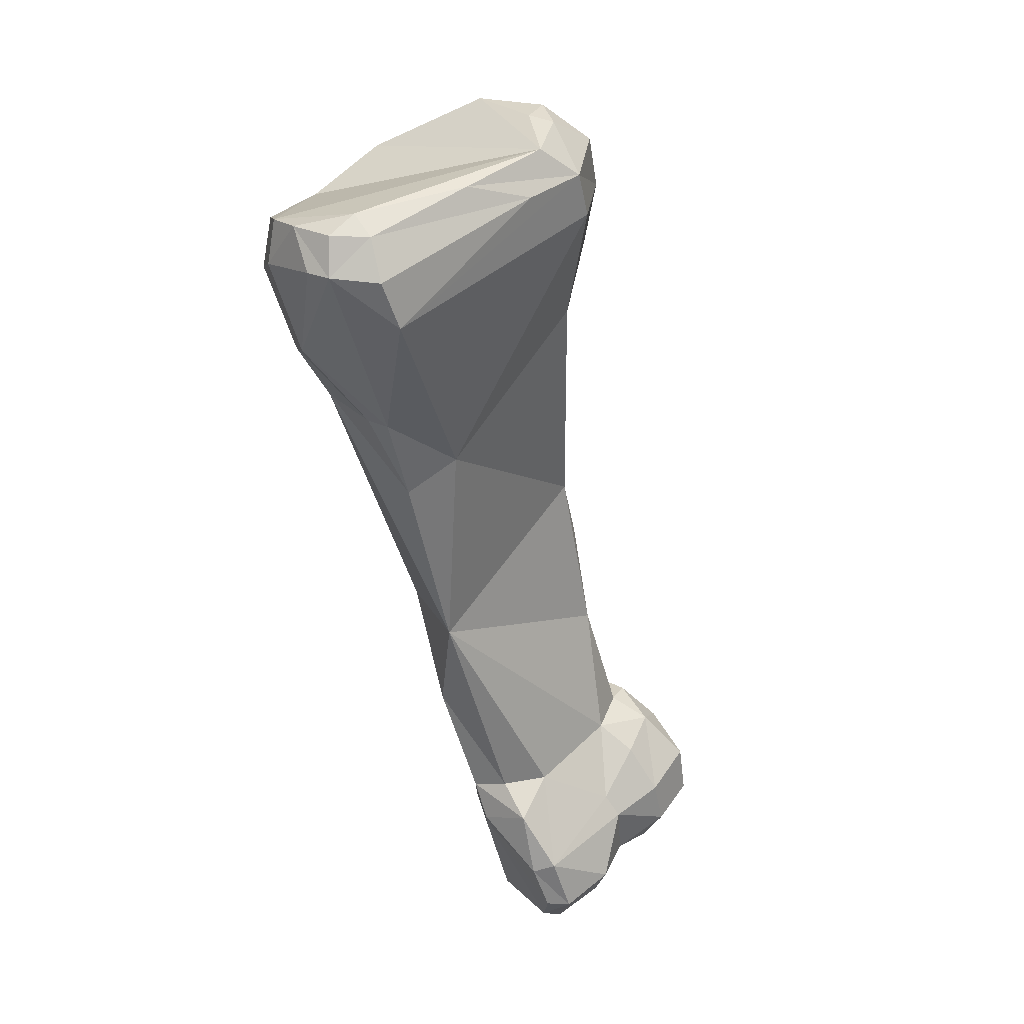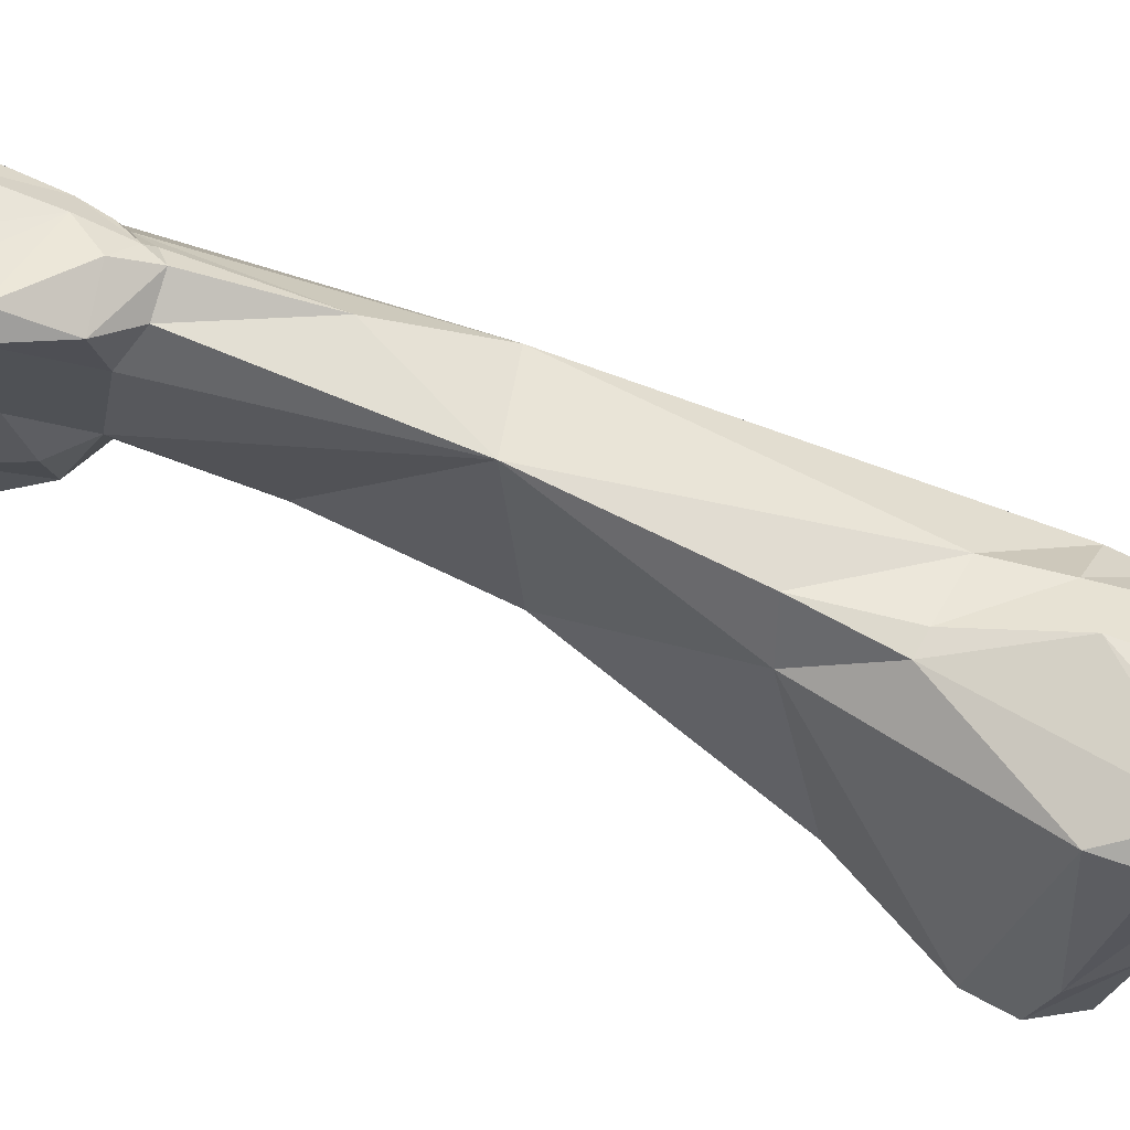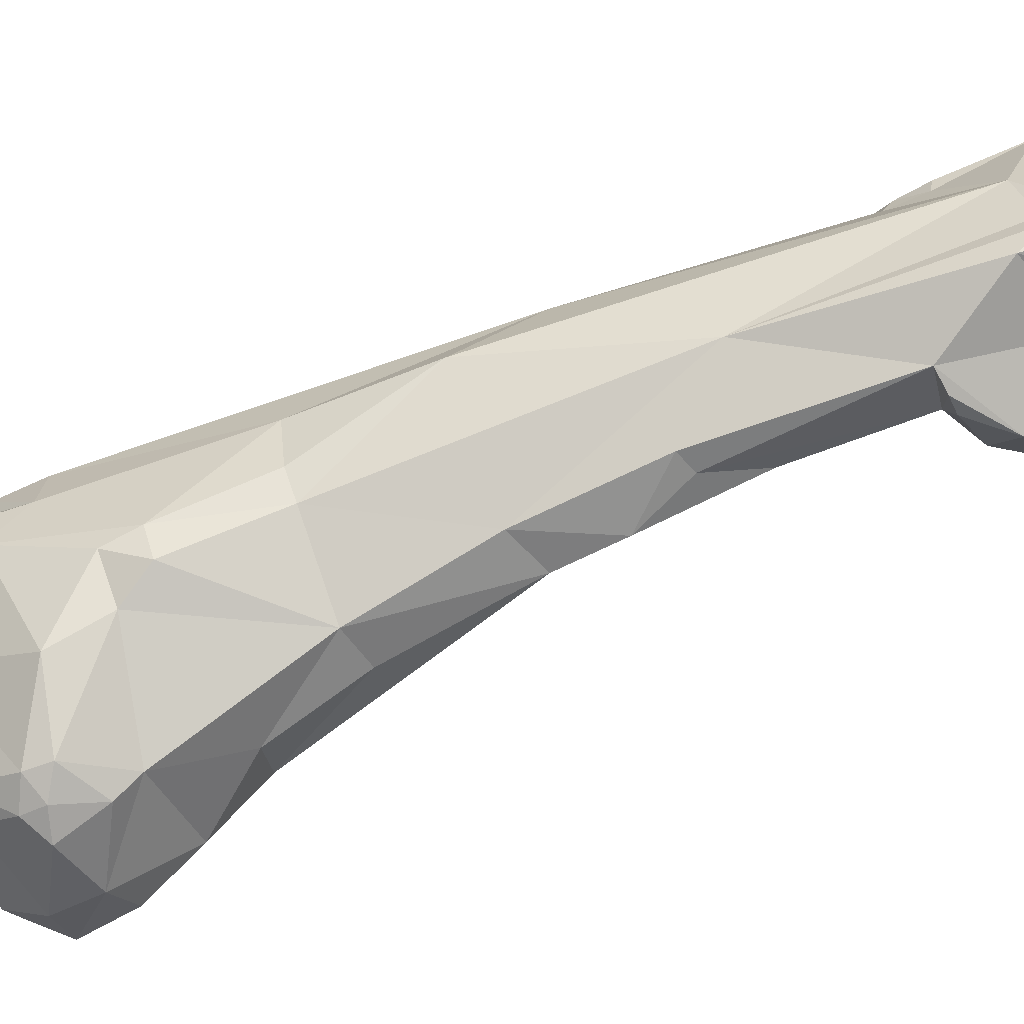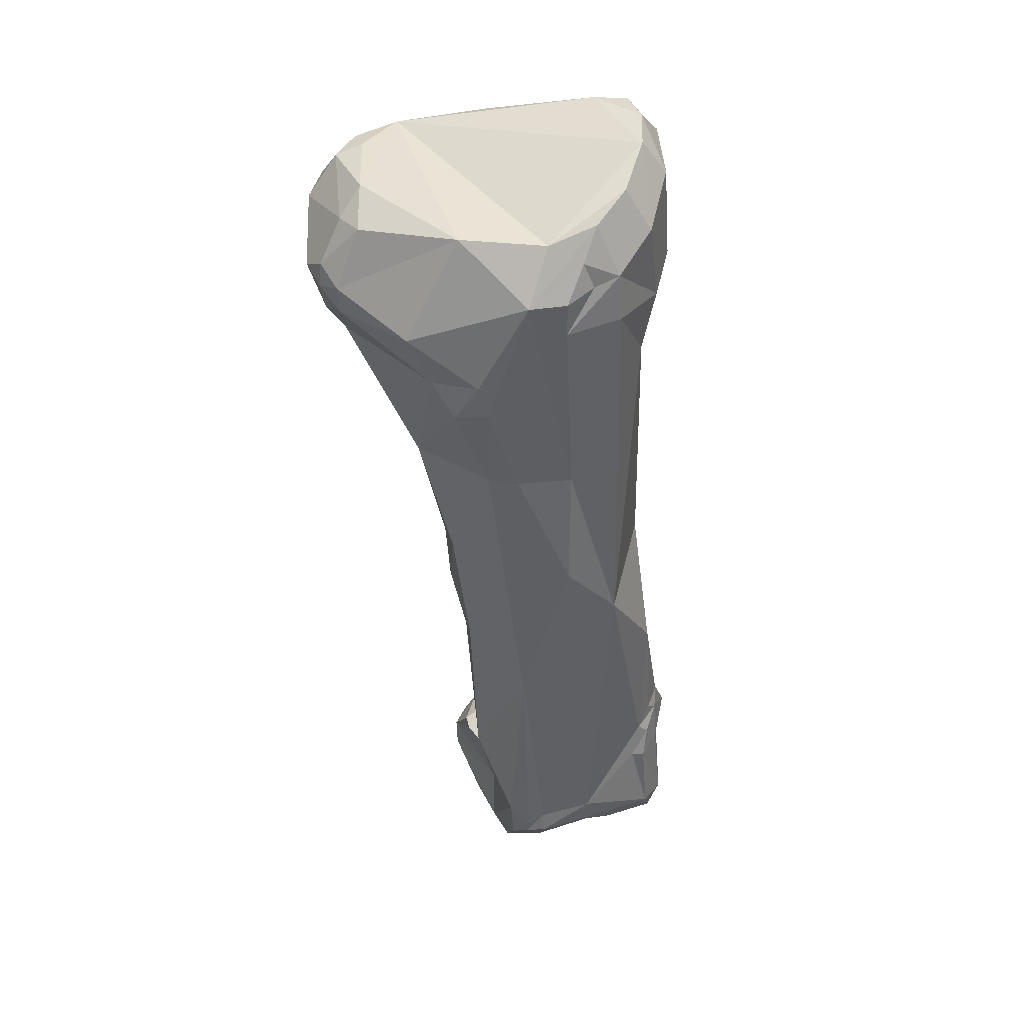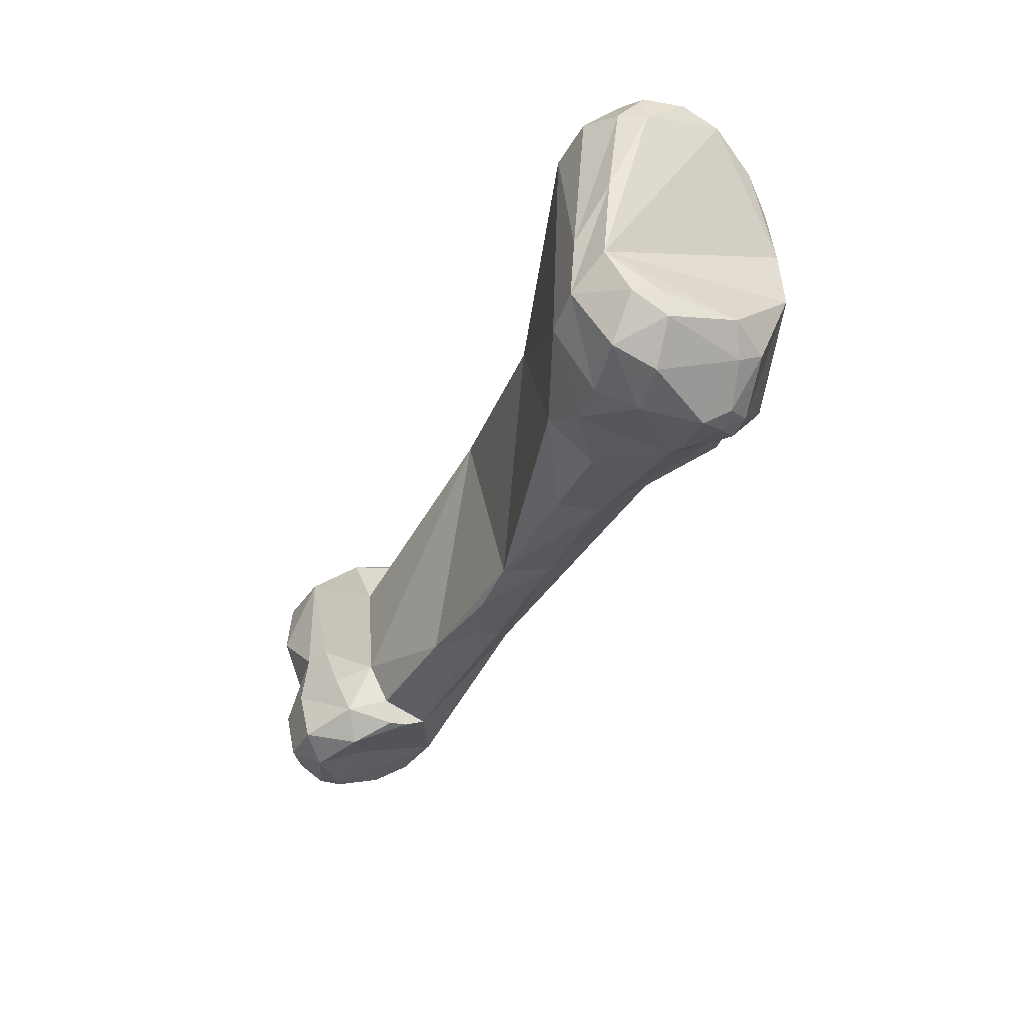
<metadata>
{"format":"obj","ext":"obj","renderer":"f3d","projection":"perspective","resolution":1024,"background":"white","views":[{"elev":58.5,"azim":38.0,"up":"+Y"},{"elev":64.3,"azim":135.9,"up":"+Z"},{"elev":-52.7,"azim":-44.4,"up":"+Z"},{"elev":14.6,"azim":-101.0,"up":"+Y"},{"elev":41.9,"azim":172.4,"up":"+Y"}]}
</metadata>
<code>
o little_proximal_rvs.vtp_little_proximal_rvs.vtp.010
v 0.0171 -0.1188 0.0407
v 0.01796 -0.1151 0.03899
v 0.01578 -0.1162 0.04042
v 0.01257 -0.1166 0.04068
v 0.01377 -0.1184 0.04103
v 0.01525 -0.1191 0.04102
v 0.018 -0.1177 0.04009
v 0.01752 -0.1188 0.04171
v 0.01622 -0.1135 0.03865
v 0.01841 -0.1135 0.03947
v 0.0192 -0.1154 0.04007
v 0.01288 -0.1131 0.03917
v 0.01307 -0.1177 0.04166
v 0.008726 -0.1091 0.04051
v 0.01358 -0.1183 0.04168
v 0.0149 -0.1191 0.0425
v 0.0189 -0.1172 0.04077
v 0.01889 -0.1167 0.04274
v 0.01706 -0.1179 0.04467
v 0.01493 -0.1184 0.04482
v 0.01376 -0.1128 0.03886
v 0.01444 -0.1126 0.03884
v 0.01633 -0.1122 0.03961
v 0.01859 -0.1134 0.04178
v 0.01933 -0.1152 0.04213
v 0.01455 -0.1121 0.03977
v 0.009335 -0.1065 0.03817
v 0.01029 -0.1064 0.03816
v 0.01307 -0.1174 0.04235
v 0.002863 -0.09795 0.03787
v 0.004112 -0.1026 0.04154
v 0.007264 -0.1018 0.03707
v 0.0127 -0.1168 0.04448
v 0.01338 -0.1182 0.04249
v 0.01392 -0.1181 0.04472
v 0.01857 -0.1157 0.04441
v 0.01876 -0.1164 0.04659
v 0.01712 -0.1179 0.04738
v 0.01488 -0.1185 0.04598
v 0.01611 -0.1182 0.04763
v 0.01682 -0.1121 0.04144
v 0.01511 -0.1115 0.04154
v 0.01807 -0.1133 0.04402
v 0.01217 -0.1078 0.03888
v 0.01017 -0.104 0.03744
v 0.005466 -0.09705 0.03535
v 0.000493 -0.09478 0.03609
v 0.002244 -0.09801 0.03897
v 4.2e-05 -0.09469 0.03737
v 0.002044 -0.0979 0.04116
v 0.006262 -0.1047 0.04408
v 0.009257 -0.1016 0.03706
v 0.01259 -0.1143 0.04666
v 0.01397 -0.1173 0.04773
v 0.0122 -0.1128 0.04686
v 0.01914 -0.1144 0.0464
v 0.01825 -0.1162 0.04871
v 0.01763 -0.117 0.04853
v 0.01517 -0.1181 0.04814
v 0.01604 -0.1179 0.04824
v 0.0172 -0.1126 0.0439
v 0.01482 -0.1107 0.04557
v 0.009681 -0.102 0.04586
v 0.01746 -0.1123 0.04826
v 0.000515 -0.09334 0.03518
v 0.003417 -0.09149 0.03217
v 0.006105 -0.09315 0.03395
v 0.007212 -0.09659 0.03547
v -0.000558 -0.09347 0.03684
v -0.002322 -0.09014 0.03848
v -0.001579 -0.09128 0.04013
v -0.000972 -0.09081 0.04241
v 0.009651 -0.1073 0.04653
v 0.002327 -0.09252 0.0441
v 0.007693 -0.09183 0.03517
v 0.00764 -0.09421 0.04257
v 0.01264 -0.1144 0.04722
v 0.0124 -0.1131 0.04733
v 0.01504 -0.1171 0.04868
v 0.01213 -0.1117 0.04729
v 0.0125 -0.1119 0.0477
v 0.01869 -0.1143 0.04866
v 0.01771 -0.1158 0.04927
v 0.01368 -0.1103 0.04709
v 0.01531 -0.1107 0.04779
v 0.006777 -0.09501 0.04463
v 0.0168 -0.1127 0.04892
v 0.001125 -0.09048 0.03165
v -0.000546 -0.09148 0.03405
v 0.003112 -0.09064 0.03139
v 0.004974 -0.08817 0.03097
v 0.006875 -0.09003 0.03302
v -0.002245 -0.09004 0.04
v -0.002147 -0.08777 0.03925
v -0.002037 -0.08704 0.04116
v -0.002129 -0.08849 0.04064
v -0.001705 -0.08751 0.03588
v -0.001739 -0.08945 0.04115
v -0.001706 -0.08904 0.04215
v 0.001034 -0.09015 0.04435
v 0.01245 -0.111 0.04771
v 0.004729 -0.0918 0.04447
v 0.007731 -0.08661 0.0341
v 0.005655 -0.09153 0.04435
v 0.006116 -0.08539 0.04365
v 0.01327 -0.1137 0.04797
v 0.01359 -0.1119 0.04838
v 0.0179 -0.1143 0.04926
v 0.000695 -0.08958 0.03157
v 0.001712 -0.08958 0.03101
v 0.002581 -0.08883 0.03061
v 0.004394 -0.08637 0.03093
v 0.005942 -0.0856 0.03162
v 0.0065 -0.08779 0.03179
v -0.000306 -0.08411 0.04332
v -0.001534 -0.08578 0.04238
v 0.005782 -0.08361 0.03467
v 7.6e-05 -0.08726 0.03233
v 0.001109 -0.08566 0.03257
v -0.001111 -0.08739 0.04351
v 0.002087 -0.08863 0.04505
v 0.007129 -0.08484 0.03392
v 0.003513 -0.08354 0.0445
v 0.005149 -0.08361 0.04346
v 0.00663 -0.08429 0.03636
v 0.001426 -0.08869 0.03103
v 0.001089 -0.08692 0.03177
v 0.003836 -0.08475 0.03197
v 0.005062 -0.08412 0.03288
v 0.002827 -0.08257 0.04215
v 0.00023 -0.08529 0.04443
v 0.001076 -0.08317 0.04365
v 0.003969 -0.08434 0.03304
v 0.005016 -0.08309 0.03822
v 0.002564 -0.08382 0.04465
v 0.002746 -0.08263 0.04349
v 0.003949 -0.08271 0.04254
f 1 2 3
f 3 4 1
f 4 5 1
f 5 6 1
f 7 2 1
f 8 1 6
f 7 1 8
f 9 3 2
f 9 2 10
f 2 11 10
f 11 2 7
f 9 12 3
f 12 4 3
f 13 5 4
f 13 4 14
f 14 4 12
f 15 5 13
f 6 5 15
f 16 6 15
f 8 6 16
f 17 11 7
f 17 7 8
f 17 8 18
f 8 19 18
f 19 8 20
f 20 8 16
f 21 9 22
f 23 22 9
f 12 9 21
f 10 23 9
f 10 11 24
f 23 10 24
f 25 24 11
f 11 17 25
f 21 26 12
f 12 27 14
f 27 12 28
f 12 26 28
f 15 13 29
f 13 14 29
f 30 31 14
f 27 32 14
f 30 14 32
f 29 14 33
f 31 33 14
f 29 34 15
f 34 16 15
f 16 34 35
f 35 20 16
f 18 25 17
f 18 19 36
f 25 18 36
f 19 37 36
f 37 19 38
f 19 39 40
f 19 40 38
f 20 39 19
f 20 35 39
f 22 26 21
f 26 22 23
f 23 24 41
f 26 23 42
f 41 42 23
f 24 43 41
f 43 24 25
f 43 25 36
f 44 26 42
f 26 44 28
f 28 45 27
f 32 27 45
f 44 45 28
f 33 34 29
f 46 30 32
f 47 30 46
f 48 31 30
f 49 48 30
f 49 30 47
f 31 50 51
f 31 48 50
f 33 31 51
f 52 46 32
f 32 45 52
f 33 53 54
f 33 54 34
f 33 51 55
f 55 53 33
f 35 34 54
f 35 54 39
f 37 56 36
f 36 56 43
f 37 57 56
f 57 37 38
f 38 40 58
f 57 38 58
f 59 39 54
f 59 40 39
f 60 58 40
f 60 40 59
f 42 41 61
f 43 61 41
f 62 63 42
f 44 42 63
f 62 42 61
f 43 64 61
f 64 43 56
f 52 44 63
f 52 45 44
f 65 46 66
f 65 47 46
f 67 66 46
f 68 67 46
f 68 46 52
f 47 65 69
f 69 49 47
f 49 50 48
f 70 49 69
f 70 50 49
f 70 71 50
f 72 51 50
f 72 50 71
f 51 63 73
f 51 72 74
f 74 63 51
f 55 51 73
f 75 52 76
f 63 76 52
f 68 52 75
f 77 53 78
f 54 53 77
f 55 78 53
f 79 54 77
f 79 59 54
f 55 73 80
f 81 78 55
f 81 55 80
f 56 57 82
f 82 64 56
f 57 83 82
f 57 58 83
f 58 60 83
f 79 60 59
f 79 83 60
f 62 61 64
f 63 62 84
f 62 64 85
f 85 84 62
f 63 74 86
f 63 84 73
f 76 63 86
f 82 87 64
f 85 64 87
f 88 65 66
f 89 69 65
f 65 88 89
f 66 90 88
f 91 90 66
f 91 66 92
f 66 67 92
f 75 67 68
f 92 67 75
f 89 70 69
f 70 93 71
f 70 94 95
f 93 70 96
f 70 95 96
f 94 70 97
f 70 89 97
f 71 98 99
f 71 93 98
f 99 72 71
f 100 72 99
f 74 72 100
f 73 101 80
f 73 84 101
f 74 102 86
f 100 102 74
f 103 75 76
f 92 75 103
f 104 76 86
f 76 104 105
f 76 105 103
f 77 78 81
f 106 79 77
f 106 77 81
f 83 79 106
f 101 81 80
f 81 101 107
f 106 81 107
f 108 87 82
f 108 82 83
f 108 83 106
f 84 85 101
f 85 107 101
f 87 107 85
f 104 86 102
f 108 106 87
f 106 107 87
f 109 89 88
f 110 109 88
f 88 90 110
f 97 89 109
f 110 90 111
f 111 90 91
f 112 91 113
f 91 92 114
f 111 91 112
f 114 113 91
f 92 103 114
f 96 98 93
f 94 115 116
f 116 95 94
f 94 97 117
f 94 117 115
f 95 99 96
f 95 116 99
f 99 98 96
f 97 109 118
f 97 119 117
f 119 97 118
f 99 120 100
f 116 120 99
f 100 121 102
f 100 120 121
f 102 121 104
f 103 105 122
f 103 122 114
f 123 105 104
f 123 104 121
f 123 124 105
f 124 125 105
f 122 105 125
f 126 118 109
f 126 109 110
f 111 126 110
f 126 111 127
f 112 127 111
f 127 112 128
f 112 113 128
f 129 128 113
f 122 113 114
f 113 122 129
f 115 120 116
f 130 115 117
f 131 120 115
f 115 132 131
f 130 132 115
f 119 133 117
f 117 122 134
f 117 129 122
f 117 134 130
f 129 117 133
f 119 118 127
f 127 118 126
f 128 119 127
f 119 128 133
f 120 131 121
f 135 121 131
f 135 123 121
f 125 134 122
f 135 132 123
f 136 123 132
f 136 137 123
f 124 123 137
f 124 137 125
f 134 125 137
f 128 129 133
f 132 130 136
f 130 137 136
f 134 137 130
f 132 135 131

</code>
